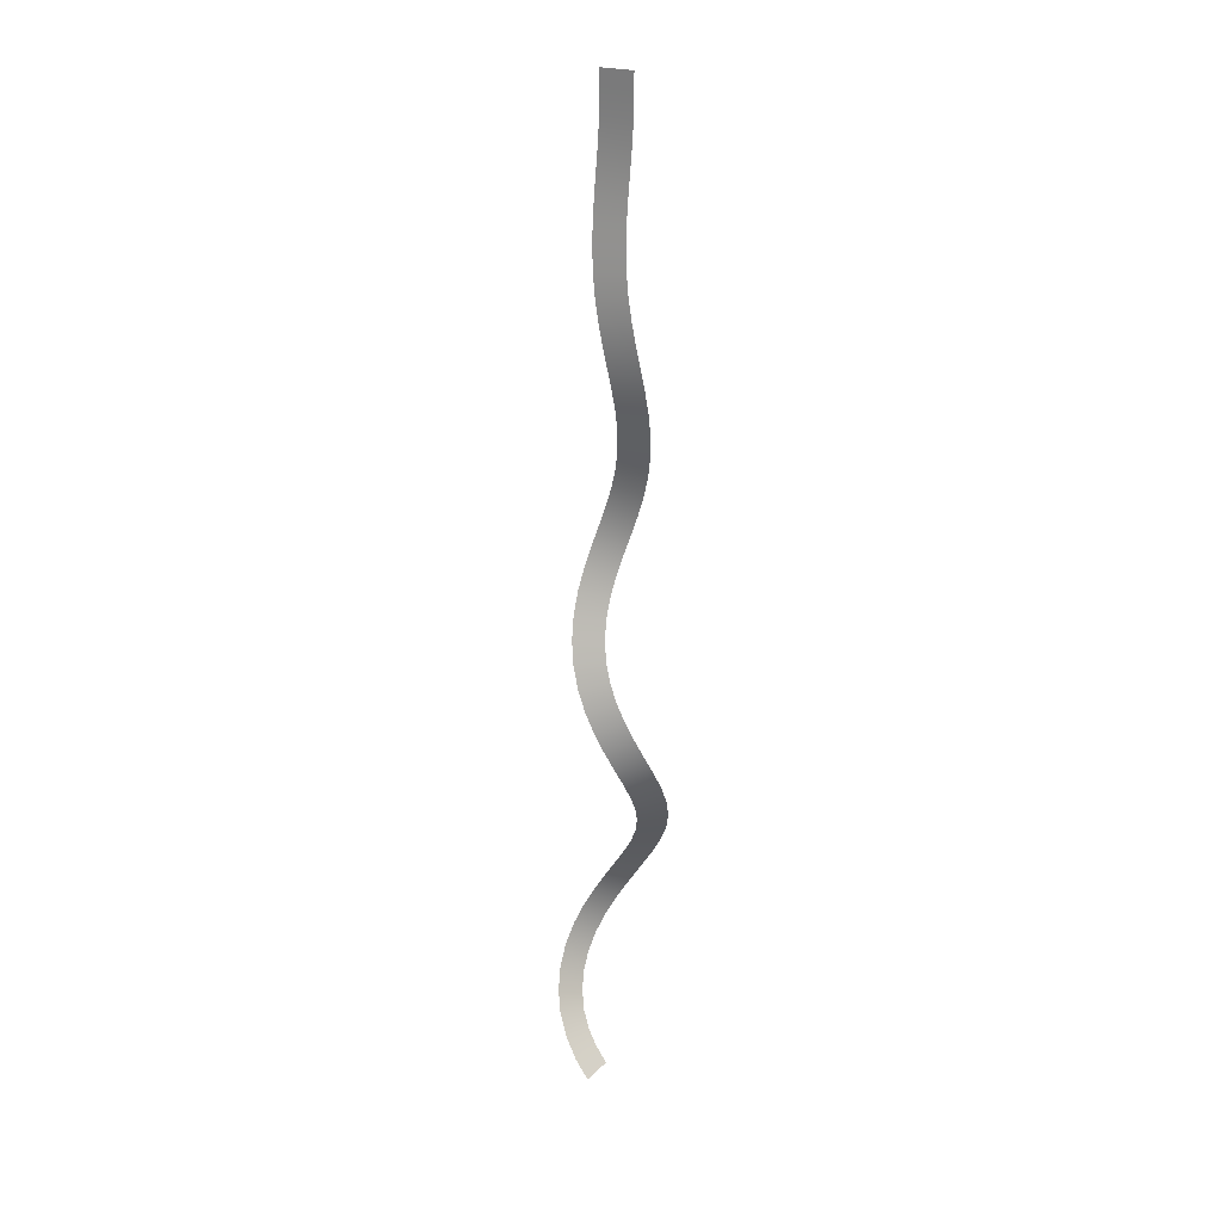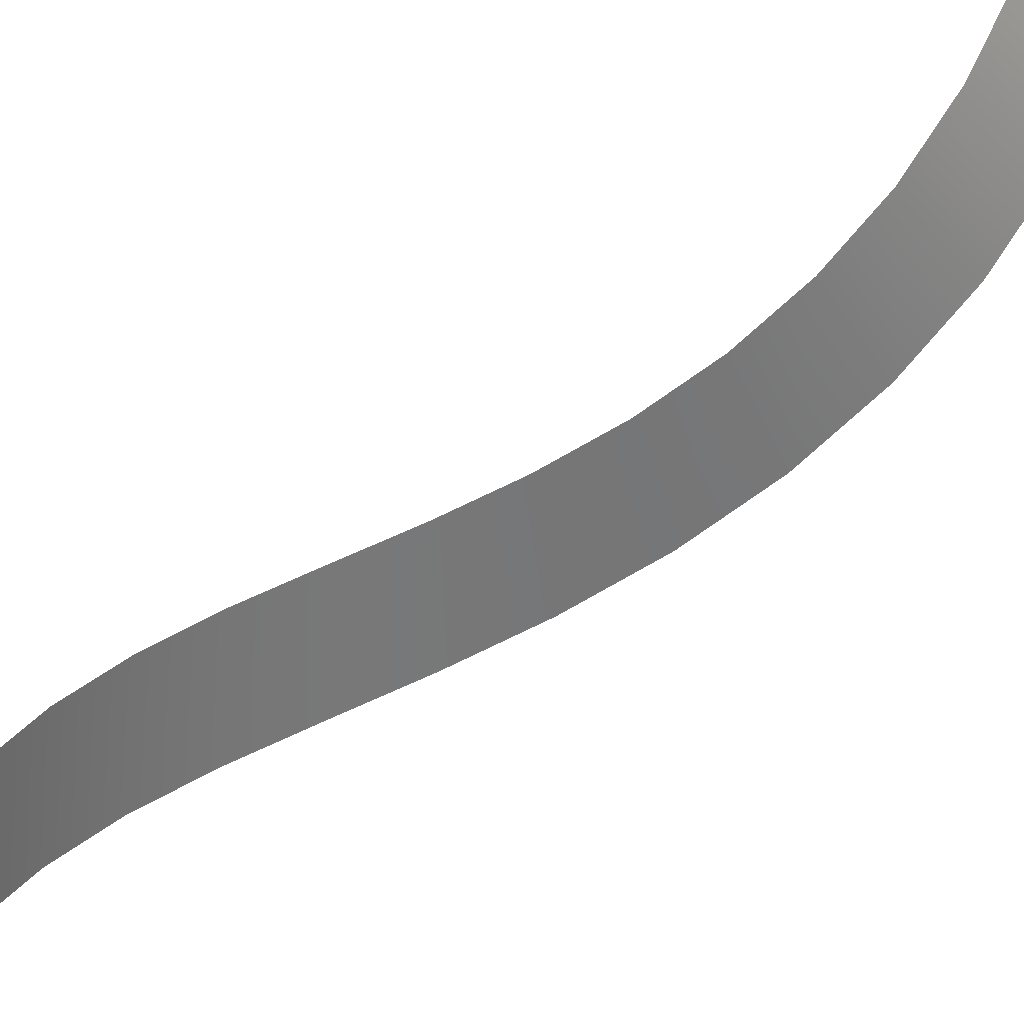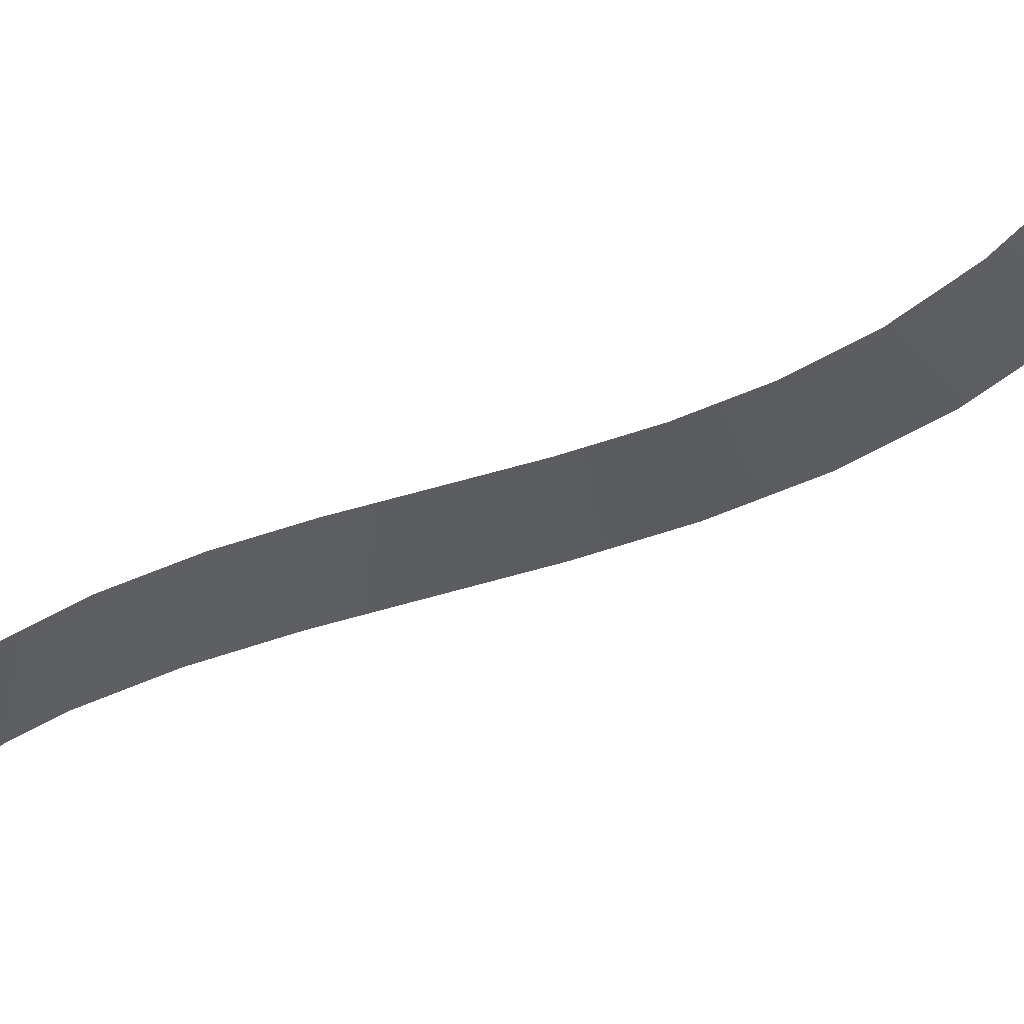
<metadata>
{"format":"obj","ext":"obj","renderer":"f3d","projection":"perspective","resolution":1024,"background":"white","views":[{"elev":24.8,"azim":113.5,"up":"+Z"},{"elev":51.2,"azim":36.4,"up":"+Y"},{"elev":69.0,"azim":52.3,"up":"+Y"}]}
</metadata>
<code>
g Plane012
v 1.49 -0.06126 -0.04766
v 1.425 -0.3823 0.3713
v 0.793 0.0993 -0.001172
v 0.7371 -0.1795 0.3623
v 1.274 -0.6907 0.8191
v 0.6227 -0.4136 0.7019
v 1.049 -0.9411 1.265
v 0.4504 -0.6113 1.049
v 0.7848 -1.106 1.686
v 0.2133 -0.7593 1.426
v 0.4795 -1.195 2.124
v -0.04191 -0.8311 1.791
v 0.1743 -1.195 2.553
v -0.3121 -0.8318 2.171
v -0.1065 -1.116 2.971
v -0.5781 -0.7566 2.567
v -0.3437 -0.9654 3.381
v -0.8149 -0.6066 2.977
v -0.5197 -0.7612 3.784
v -0.9998 -0.3926 3.399
v -0.6256 -0.5275 4.176
v -1.119 -0.1317 3.838
v -0.6597 -0.2845 4.56
v -1.158 0.155 4.29
v -0.6248 -0.05075 4.938
v -1.113 0.4414 4.755
v -0.5273 0.1571 5.313
v -0.987 0.7008 5.227
v -0.3646 0.3328 5.715
v -0.8038 0.8986 5.679
v -0.1721 0.4408 6.094
v -0.5632 1.039 6.158
v 0.04148 0.4872 6.481
v -0.2998 1.099 6.636
v 0.259 0.4686 6.878
v -0.04038 1.078 7.109
v 0.462 0.3856 7.289
v 0.1902 0.9846 7.574
v 0.6317 0.2442 7.714
v 0.3722 0.8334 8.03
v 0.7512 0.05661 8.156
v 0.493 0.6443 8.476
v 0.8075 -0.1595 8.613
v 0.5469 0.4388 8.911
v 0.7942 -0.3822 9.085
v 0.5356 0.2377 9.337
v 0.7128 -0.5879 9.569
v 0.4659 0.05905 9.756
v 0.5734 -0.7549 10.06
v 0.3491 -0.08253 10.17
v 0.3932 -0.8665 10.56
v 0.1992 -0.1766 10.59
v 0.1941 -0.9135 11.06
v 0.03209 -0.2169 11.01
v -0.0007238 -0.8954 11.56
v -0.1352 -0.202 11.43
v -0.1704 -0.8199 12.05
v -0.2861 -0.1352 11.87
v -0.2987 -0.7009 12.54
v -0.4051 -0.02487 12.32
v -0.3763 -0.5563 13.01
v -0.4805 0.1159 12.78
v -0.4005 -0.4048 13.48
v -0.5051 0.2705 13.26
v -0.3751 -0.2636 13.94
v -0.4781 0.4206 13.75
v -0.3088 -0.147 14.39
v -0.4054 0.549 14.25
v -0.2133 -0.06471 14.84
v -0.2987 0.6418 14.76
v -0.1025 -0.02219 15.3
v -0.1737 0.6908 15.27
v 0.006574 -0.01986 15.74
v -0.04481 0.6936 15.79
v 0.1074 -0.05462 16.2
v 0.0646 0.6553 16.29
v 0.1853 -0.1185 16.67
v 0.1467 0.5878 16.79
v 0.233 -0.2004 17.16
v 0.1954 0.5042 17.29
v 0.2475 -0.2877 17.65
v 0.2098 0.418 17.77
v 0.2312 -0.3678 18.15
v 0.194 0.341 18.25
v 0.1905 -0.4304 18.66
v 0.1556 0.2821 18.73
v 0.1346 -0.4693 19.17
v 0.1051 0.2469 19.2
v 0.07705 -0.4808 19.68
v 0.05105 0.2359 19.68
v 0.02767 -0.4699 20.19
v 0.003952 0.2462 20.16
v -0.006213 -0.4437 20.69
v -0.02899 0.2717 20.65
v -0.02116 -0.4112 21.19
v -0.04384 0.304 21.14
v -0.01787 -0.3815 21.68
v -0.04051 0.3342 21.64
v -0.0008899 -0.3625 22.16
v -0.02253 0.3543 22.15
v 0.02284 -0.3537 22.66
v 0.001199 0.363 22.65
g Plane012_0
f 3 2 1
f 2 3 4
f 4 5 2
f 5 4 6
f 6 7 5
f 7 6 8
f 8 9 7
f 9 8 10
f 10 11 9
f 11 10 12
f 12 13 11
f 13 12 14
f 14 15 13
f 15 14 16
f 16 17 15
f 17 16 18
f 18 19 17
f 19 18 20
f 20 21 19
f 21 20 22
f 22 23 21
f 23 22 24
f 24 25 23
f 25 24 26
f 26 27 25
f 27 26 28
f 28 29 27
f 29 28 30
f 30 31 29
f 31 30 32
f 32 33 31
f 33 32 34
f 34 35 33
f 35 34 36
f 36 37 35
f 37 36 38
f 38 39 37
f 39 38 40
f 40 41 39
f 41 40 42
f 42 43 41
f 43 42 44
f 44 45 43
f 45 44 46
f 46 47 45
f 47 46 48
f 48 49 47
f 49 48 50
f 50 51 49
f 51 50 52
f 52 53 51
f 53 52 54
f 54 55 53
f 55 54 56
f 56 57 55
f 57 56 58
f 58 59 57
f 59 58 60
f 60 61 59
f 61 60 62
f 62 63 61
f 63 62 64
f 64 65 63
f 65 64 66
f 66 67 65
f 67 66 68
f 68 69 67
f 69 68 70
f 70 71 69
f 71 70 72
f 72 73 71
f 73 72 74
f 74 75 73
f 75 74 76
f 76 77 75
f 77 76 78
f 78 79 77
f 79 78 80
f 80 81 79
f 81 80 82
f 82 83 81
f 83 82 84
f 84 85 83
f 85 84 86
f 86 87 85
f 87 86 88
f 88 89 87
f 89 88 90
f 90 91 89
f 91 90 92
f 92 93 91
f 93 92 94
f 94 95 93
f 95 94 96
f 96 97 95
f 97 96 98
f 98 99 97
f 99 98 100
f 100 101 99
f 101 100 102

</code>
